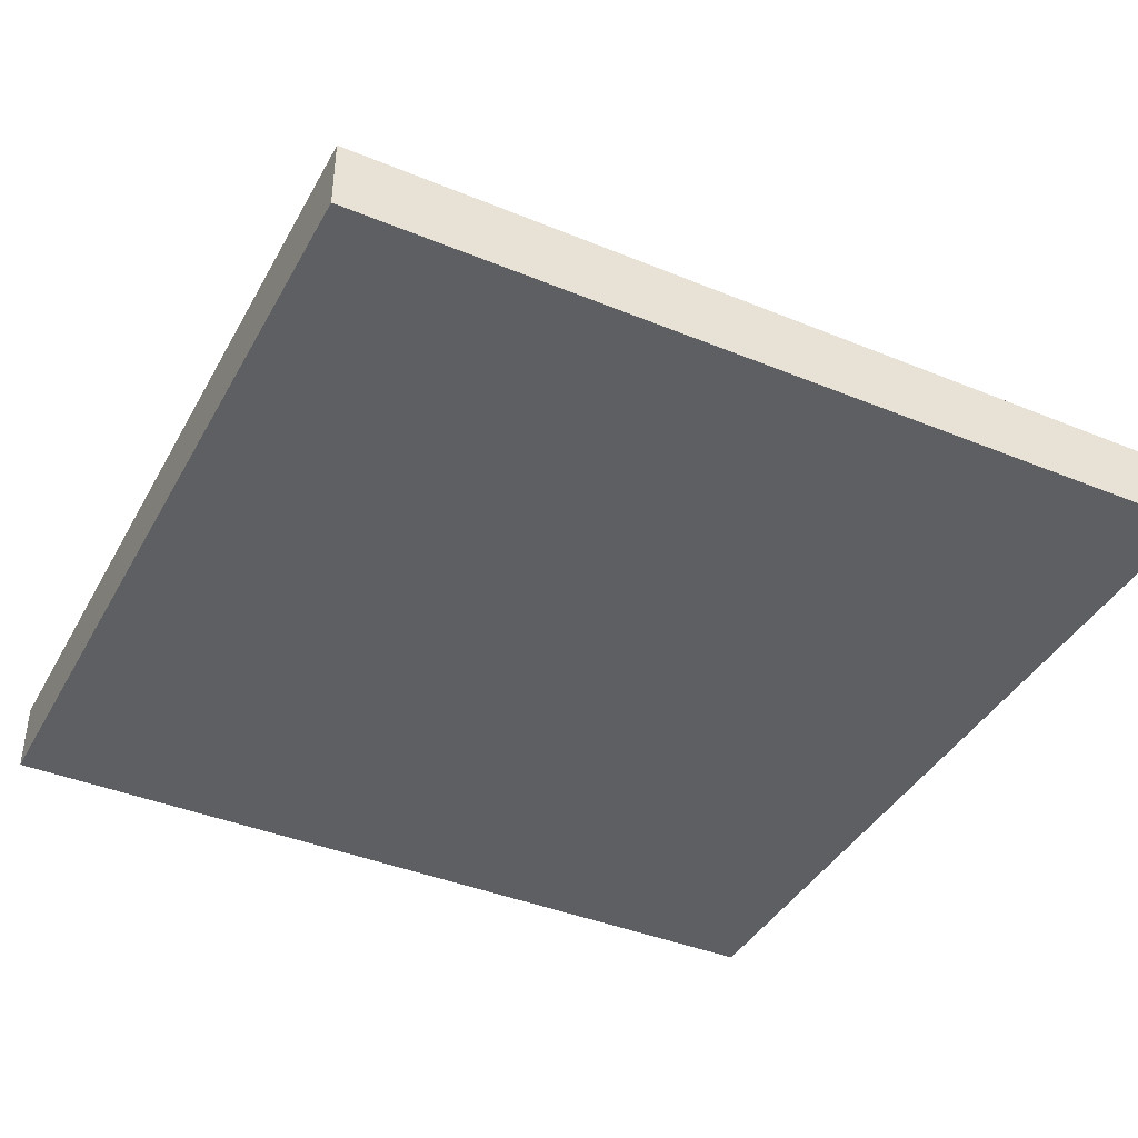
<metadata>
{"format":"obj","ext":"obj","renderer":"f3d","projection":"perspective","resolution":1024,"background":"white","views":[{"elev":-40.6,"azim":153.3,"up":"+Y"}]}
</metadata>
<code>
o
v -0.6 0 1.2
v -0.6 0 1.1
v -0.6 0 1
v -0.6 0 0.9
v -0.6 0 0.8
v -0.6 0 0.7
v -0.6 0 0.6
v -0.6 0 0.5
v -0.6 0 0.4
v -0.6 0 0.3
v -0.6 0 0.2
v -0.6 0 0
v -0.6 0.1 1.2
v -0.6 0.1 1.1
v -0.6 0.1 1
v -0.6 0.1 0.9
v -0.6 0.1 0.8
v -0.6 0.1 0.7
v -0.6 0.1 0.6
v -0.6 0.1 0.5
v -0.6 0.1 0.4
v -0.6 0.1 0.3
v -0.6 0.1 0.2
v -0.6 0.1 0
v -0.3 0.1 0.9
v -0.3 0.1 0.8
v -0.3 0.1 0.7
v -0.3 0.2 0.9
v -0.3 0.2 0.8
v -0.3 0.3 0.9
v -0.3 0.3 0.8
v -0.3 0.3 0.7
v 0.2 0.1 0.9
v 0.2 0.1 0.8
v 0.2 0.1 0.7
v 0.2 0.2 0.9
v 0.2 0.2 0.8
v 0.2 0.2 0.7
v -0.2 0.1 0.9
v -0.2 0.1 0.8
v -0.2 0.1 0.7
v -0.2 0.2 0.9
v -0.2 0.2 0.8
v -0.2 0.2 0.7
v 0.3 0.1 0.9
v 0.3 0.1 0.8
v 0.3 0.1 0.7
v 0.3 0.2 0.9
v 0.3 0.2 0.8
v 0.3 0.2 0.7
v 0.3 0.3 0.9
v 0.3 0.3 0.8
v 0.3 0.3 0.7
v 0.6 0 1.2
v 0.6 0 1.1
v 0.6 0 1
v 0.6 0 0.9
v 0.6 0 0.8
v 0.6 0 0.7
v 0.6 0 0.5
v 0.6 0 0.4
v 0.6 0 0.2
v 0.6 0 0.1
v 0.6 0 0
v 0.6 0.1 1.2
v 0.6 0.1 1.1
v 0.6 0.1 1
v 0.6 0.1 0.9
v 0.6 0.1 0.8
v 0.6 0.1 0.7
v 0.6 0.1 0.5
v 0.6 0.1 0.4
v 0.6 0.1 0.2
v 0.6 0.1 0.1
v 0.6 0.1 0
v -0.6 0 1.2
v -0.6 0.1 1.2
v -0.5 0 1.2
v -0.5 0.1 1.2
v -0.4 0 1.2
v -0.4 0.1 1.2
v -0.3 0 1.2
v -0.3 0.1 1.2
v -0.2 0 1.2
v -0.2 0.1 1.2
v -0.1 0 1.2
v -0.1 0.1 1.2
v -5.96e-08 0 1.2
v -5.96e-08 0.1 1.2
v 0.1 0 1.2
v 0.1 0.1 1.2
v 0.2 0 1.2
v 0.2 0.1 1.2
v 0.3 0 1.2
v 0.3 0.1 1.2
v 0.4 0 1.2
v 0.4 0.1 1.2
v 0.5 0 1.2
v 0.5 0.1 1.2
v 0.6 0 1.2
v 0.6 0.1 1.2
v -0.3 0.1 0.9
v -0.3 0.2 0.9
v -0.3 0.3 0.9
v -0.2 0.1 0.9
v -0.2 0.2 0.9
v -0.2 0.3 0.9
v -0.1 0.2 0.9
v -0.1 0.3 0.9
v -5.96e-08 0.2 0.9
v -5.96e-08 0.3 0.9
v 0.1 0.2 0.9
v 0.1 0.3 0.9
v 0.2 0.1 0.9
v 0.2 0.2 0.9
v 0.2 0.3 0.9
v 0.3 0.1 0.9
v 0.3 0.2 0.9
v 0.3 0.3 0.9
v -0.3 0.1 0.7
v -0.3 0.3 0.7
v -0.2 0.1 0.7
v -0.2 0.2 0.7
v -0.2 0.3 0.7
v -0.1 0.2 0.7
v -0.1 0.3 0.7
v 0.1 0.2 0.7
v 0.1 0.3 0.7
v 0.2 0.1 0.7
v 0.2 0.2 0.7
v 0.2 0.3 0.7
v 0.3 0.1 0.7
v 0.3 0.2 0.7
v 0.3 0.3 0.7
v -0.6 0 0
v -0.6 0.1 0
v -0.5 0 0
v -0.5 0.1 0
v -0.4 0 0
v -0.4 0.1 0
v -0.3 0 0
v -0.3 0.1 0
v -0.2 0 0
v -0.2 0.1 0
v -5.96e-08 0 0
v -5.96e-08 0.1 0
v 0.1 0 0
v 0.1 0.1 0
v 0.2 0 0
v 0.2 0.1 0
v 0.3 0 0
v 0.3 0.1 0
v 0.4 0 0
v 0.4 0.1 0
v 0.5 0 0
v 0.5 0.1 0
v 0.6 0 0
v 0.6 0.1 0
v -0.6 0 1.2
v -0.5 0 1.2
v -0.4 0 1.2
v -0.3 0 1.2
v -0.2 0 1.2
v -0.1 0 1.2
v -5.96e-08 0 1.2
v 0.1 0 1.2
v 0.2 0 1.2
v 0.3 0 1.2
v 0.4 0 1.2
v 0.5 0 1.2
v 0.6 0 1.2
v -0.6 0 1.1
v -0.5 0 1.1
v -0.4 0 1.1
v -0.3 0 1.1
v -0.2 0 1.1
v -0.1 0 1.1
v -5.96e-08 0 1.1
v 0.1 0 1.1
v 0.2 0 1.1
v 0.3 0 1.1
v 0.4 0 1.1
v 0.5 0 1.1
v 0.6 0 1.1
v -0.6 0 1
v -0.5 0 1
v -0.4 0 1
v -0.3 0 1
v -0.2 0 1
v -0.1 0 1
v -5.96e-08 0 1
v 0.1 0 1
v 0.2 0 1
v 0.3 0 1
v 0.4 0 1
v 0.5 0 1
v 0.6 0 1
v -0.6 0 0.9
v -0.5 0 0.9
v -0.4 0 0.9
v -0.3 0 0.9
v -0.2 0 0.9
v -0.1 0 0.9
v -5.96e-08 0 0.9
v 0.1 0 0.9
v 0.2 0 0.9
v 0.3 0 0.9
v 0.4 0 0.9
v 0.5 0 0.9
v 0.6 0 0.9
v -0.6 0 0.8
v -0.5 0 0.8
v -0.4 0 0.8
v -0.3 0 0.8
v -0.2 0 0.8
v -5.96e-08 0 0.8
v 0.1 0 0.8
v 0.2 0 0.8
v 0.3 0 0.8
v 0.4 0 0.8
v 0.5 0 0.8
v 0.6 0 0.8
v -0.6 0 0.7
v -0.5 0 0.7
v -0.4 0 0.7
v -0.3 0 0.7
v -0.2 0 0.7
v -0.1 0 0.7
v -5.96e-08 0 0.7
v 0.1 0 0.7
v 0.2 0 0.7
v 0.3 0 0.7
v 0.4 0 0.7
v 0.5 0 0.7
v 0.6 0 0.7
v -0.6 0 0.6
v -0.5 0 0.6
v -0.4 0 0.6
v -0.3 0 0.6
v -0.2 0 0.6
v -0.1 0 0.6
v -5.96e-08 0 0.6
v 0.1 0 0.6
v 0.2 0 0.6
v 0.3 0 0.6
v 0.4 0 0.6
v 0.5 0 0.6
v -0.6 0 0.5
v -0.5 0 0.5
v -0.4 0 0.5
v -0.3 0 0.5
v -0.2 0 0.5
v -0.1 0 0.5
v -5.96e-08 0 0.5
v 0.1 0 0.5
v 0.2 0 0.5
v 0.3 0 0.5
v 0.4 0 0.5
v 0.5 0 0.5
v 0.6 0 0.5
v -0.6 0 0.4
v -0.5 0 0.4
v -0.4 0 0.4
v -0.3 0 0.4
v -0.2 0 0.4
v -0.1 0 0.4
v -5.96e-08 0 0.4
v 0.1 0 0.4
v 0.2 0 0.4
v 0.3 0 0.4
v 0.4 0 0.4
v 0.5 0 0.4
v 0.6 0 0.4
v -0.6 0 0.3
v -0.5 0 0.3
v -0.4 0 0.3
v -0.3 0 0.3
v -0.2 0 0.3
v -0.1 0 0.3
v -5.96e-08 0 0.3
v 0.1 0 0.3
v 0.2 0 0.3
v 0.3 0 0.3
v 0.4 0 0.3
v 0.5 0 0.3
v -0.6 0 0.2
v -0.5 0 0.2
v -0.4 0 0.2
v -0.3 0 0.2
v -0.2 0 0.2
v -0.1 0 0.2
v -5.96e-08 0 0.2
v 0.1 0 0.2
v 0.2 0 0.2
v 0.3 0 0.2
v 0.4 0 0.2
v 0.5 0 0.2
v 0.6 0 0.2
v -0.5 0 0.1
v -0.4 0 0.1
v -0.3 0 0.1
v -0.2 0 0.1
v -0.1 0 0.1
v -5.96e-08 0 0.1
v 0.1 0 0.1
v 0.2 0 0.1
v 0.3 0 0.1
v 0.4 0 0.1
v 0.5 0 0.1
v 0.6 0 0.1
v -0.6 0 0
v -0.5 0 0
v -0.4 0 0
v -0.3 0 0
v -0.2 0 0
v -5.96e-08 0 0
v 0.1 0 0
v 0.2 0 0
v 0.3 0 0
v 0.4 0 0
v 0.5 0 0
v 0.6 0 0
v -0.2 0.2 0.9
v -0.1 0.2 0.9
v -5.96e-08 0.2 0.9
v 0.1 0.2 0.9
v 0.2 0.2 0.9
v -0.2 0.2 0.8
v -0.1 0.2 0.8
v -5.96e-08 0.2 0.8
v 0.1 0.2 0.8
v 0.2 0.2 0.8
v -0.2 0.2 0.7
v -0.1 0.2 0.7
v 0.1 0.2 0.7
v 0.2 0.2 0.7
v -0.6 0.1 1.2
v -0.5 0.1 1.2
v -0.4 0.1 1.2
v -0.3 0.1 1.2
v -0.2 0.1 1.2
v -0.1 0.1 1.2
v -5.96e-08 0.1 1.2
v 0.1 0.1 1.2
v 0.2 0.1 1.2
v 0.3 0.1 1.2
v 0.4 0.1 1.2
v 0.5 0.1 1.2
v 0.6 0.1 1.2
v -0.6 0.1 1.1
v -0.5 0.1 1.1
v -0.4 0.1 1.1
v -0.3 0.1 1.1
v -0.2 0.1 1.1
v -0.1 0.1 1.1
v -5.96e-08 0.1 1.1
v 0.1 0.1 1.1
v 0.2 0.1 1.1
v 0.3 0.1 1.1
v 0.4 0.1 1.1
v 0.5 0.1 1.1
v 0.6 0.1 1.1
v -0.6 0.1 1
v -0.5 0.1 1
v -0.4 0.1 1
v -0.3 0.1 1
v -0.2 0.1 1
v -0.1 0.1 1
v -5.96e-08 0.1 1
v 0.1 0.1 1
v 0.2 0.1 1
v 0.3 0.1 1
v 0.4 0.1 1
v 0.5 0.1 1
v 0.6 0.1 1
v -0.6 0.1 0.9
v -0.5 0.1 0.9
v -0.4 0.1 0.9
v -0.3 0.1 0.9
v -0.2 0.1 0.9
v -0.1 0.1 0.9
v -5.96e-08 0.1 0.9
v 0.1 0.1 0.9
v 0.2 0.1 0.9
v 0.3 0.1 0.9
v 0.4 0.1 0.9
v 0.5 0.1 0.9
v 0.6 0.1 0.9
v -0.6 0.1 0.8
v -0.5 0.1 0.8
v -0.4 0.1 0.8
v -0.3 0.1 0.8
v -0.2 0.1 0.8
v -5.96e-08 0.1 0.8
v 0.1 0.1 0.8
v 0.2 0.1 0.8
v 0.3 0.1 0.8
v 0.4 0.1 0.8
v 0.5 0.1 0.8
v 0.6 0.1 0.8
v -0.6 0.1 0.7
v -0.5 0.1 0.7
v -0.4 0.1 0.7
v -0.3 0.1 0.7
v -0.2 0.1 0.7
v -0.1 0.1 0.7
v -5.96e-08 0.1 0.7
v 0.1 0.1 0.7
v 0.2 0.1 0.7
v 0.3 0.1 0.7
v 0.4 0.1 0.7
v 0.5 0.1 0.7
v 0.6 0.1 0.7
v -0.6 0.1 0.6
v -0.5 0.1 0.6
v -0.4 0.1 0.6
v -0.3 0.1 0.6
v -0.2 0.1 0.6
v -0.1 0.1 0.6
v -5.96e-08 0.1 0.6
v 0.1 0.1 0.6
v 0.2 0.1 0.6
v 0.3 0.1 0.6
v 0.4 0.1 0.6
v 0.5 0.1 0.6
v -0.6 0.1 0.5
v -0.5 0.1 0.5
v -0.4 0.1 0.5
v -0.3 0.1 0.5
v -0.2 0.1 0.5
v -0.1 0.1 0.5
v -5.96e-08 0.1 0.5
v 0.1 0.1 0.5
v 0.2 0.1 0.5
v 0.3 0.1 0.5
v 0.4 0.1 0.5
v 0.5 0.1 0.5
v 0.6 0.1 0.5
v -0.6 0.1 0.4
v -0.5 0.1 0.4
v -0.4 0.1 0.4
v -0.3 0.1 0.4
v -0.2 0.1 0.4
v -0.1 0.1 0.4
v -5.96e-08 0.1 0.4
v 0.1 0.1 0.4
v 0.2 0.1 0.4
v 0.3 0.1 0.4
v 0.4 0.1 0.4
v 0.5 0.1 0.4
v 0.6 0.1 0.4
v -0.6 0.1 0.3
v -0.5 0.1 0.3
v -0.4 0.1 0.3
v -0.3 0.1 0.3
v -0.2 0.1 0.3
v -0.1 0.1 0.3
v -5.96e-08 0.1 0.3
v 0.1 0.1 0.3
v 0.2 0.1 0.3
v 0.3 0.1 0.3
v 0.4 0.1 0.3
v 0.5 0.1 0.3
v -0.6 0.1 0.2
v -0.5 0.1 0.2
v -0.4 0.1 0.2
v -0.3 0.1 0.2
v -0.2 0.1 0.2
v -0.1 0.1 0.2
v -5.96e-08 0.1 0.2
v 0.1 0.1 0.2
v 0.2 0.1 0.2
v 0.3 0.1 0.2
v 0.4 0.1 0.2
v 0.5 0.1 0.2
v 0.6 0.1 0.2
v -0.5 0.1 0.1
v -0.4 0.1 0.1
v -0.3 0.1 0.1
v -0.2 0.1 0.1
v -0.1 0.1 0.1
v -5.96e-08 0.1 0.1
v 0.1 0.1 0.1
v 0.2 0.1 0.1
v 0.3 0.1 0.1
v 0.4 0.1 0.1
v 0.5 0.1 0.1
v 0.6 0.1 0.1
v -0.6 0.1 0
v -0.5 0.1 0
v -0.4 0.1 0
v -0.3 0.1 0
v -0.2 0.1 0
v -5.96e-08 0.1 0
v 0.1 0.1 0
v 0.2 0.1 0
v 0.3 0.1 0
v 0.4 0.1 0
v 0.5 0.1 0
v 0.6 0.1 0
v -0.3 0.3 0.9
v -0.2 0.3 0.9
v -0.1 0.3 0.9
v -5.96e-08 0.3 0.9
v 0.1 0.3 0.9
v 0.2 0.3 0.9
v 0.3 0.3 0.9
v -0.3 0.3 0.8
v -0.2 0.3 0.8
v -0.1 0.3 0.8
v -5.96e-08 0.3 0.8
v 0.1 0.3 0.8
v 0.2 0.3 0.8
v 0.3 0.3 0.8
v -0.3 0.3 0.7
v -0.2 0.3 0.7
v -0.1 0.3 0.7
v 0.1 0.3 0.7
v 0.2 0.3 0.7
v 0.3 0.3 0.7
f 13 2 1
f 14 3 2
f 14 2 13
f 15 4 3
f 15 3 14
f 16 5 4
f 16 4 15
f 17 6 5
f 17 5 16
f 18 7 6
f 18 6 17
f 19 8 7
f 19 7 18
f 20 9 8
f 20 8 19
f 21 10 9
f 21 9 20
f 22 11 10
f 22 10 21
f 23 12 11
f 23 11 22
f 24 12 23
f 28 26 25
f 29 27 26
f 29 26 28
f 30 29 28
f 31 27 29
f 31 29 30
f 32 27 31
f 36 34 33
f 37 35 34
f 37 34 36
f 38 35 37
f 39 40 42
f 40 41 43
f 42 40 43
f 43 41 44
f 45 46 48
f 46 47 49
f 48 46 49
f 49 47 50
f 48 49 51
f 49 50 52
f 51 49 52
f 52 50 53
f 54 55 65
f 55 56 66
f 65 55 66
f 56 57 67
f 66 56 67
f 57 58 68
f 67 57 68
f 58 59 69
f 68 58 69
f 59 60 70
f 69 59 70
f 60 61 71
f 70 60 71
f 61 62 72
f 71 61 72
f 62 63 73
f 72 62 73
f 63 64 74
f 73 63 74
f 74 64 75
f 78 77 76
f 79 77 78
f 80 79 78
f 81 79 80
f 82 81 80
f 83 81 82
f 84 83 82
f 85 83 84
f 86 85 84
f 87 85 86
f 88 87 86
f 89 87 88
f 90 89 88
f 91 89 90
f 92 91 90
f 93 91 92
f 94 93 92
f 95 93 94
f 96 95 94
f 97 95 96
f 98 97 96
f 99 97 98
f 100 99 98
f 101 99 100
f 105 103 102
f 106 104 103
f 106 103 105
f 107 104 106
f 108 107 106
f 109 107 108
f 110 109 108
f 111 109 110
f 112 111 110
f 113 111 112
f 115 113 112
f 116 113 115
f 117 115 114
f 118 116 115
f 118 115 117
f 119 116 118
f 120 121 122
f 122 121 123
f 123 121 124
f 123 124 125
f 125 124 126
f 125 126 127
f 127 126 128
f 127 128 130
f 130 128 131
f 129 130 132
f 130 131 133
f 132 130 133
f 133 131 134
f 135 136 137
f 137 136 138
f 137 138 139
f 139 138 140
f 139 140 141
f 141 140 142
f 141 142 143
f 143 142 144
f 143 144 145
f 145 144 146
f 145 146 147
f 147 146 148
f 147 148 149
f 149 148 150
f 149 150 151
f 151 150 152
f 151 152 153
f 153 152 154
f 153 154 155
f 155 154 156
f 155 156 157
f 157 156 158
f 172 160 159
f 173 161 160
f 173 160 172
f 174 162 161
f 174 161 173
f 175 163 162
f 175 162 174
f 176 164 163
f 176 163 175
f 177 165 164
f 177 164 176
f 178 166 165
f 178 165 177
f 179 167 166
f 179 166 178
f 180 168 167
f 180 167 179
f 181 169 168
f 181 168 180
f 182 170 169
f 182 169 181
f 183 171 170
f 183 170 182
f 184 171 183
f 185 173 172
f 186 174 173
f 186 173 185
f 187 175 174
f 187 174 186
f 188 176 175
f 188 175 187
f 189 177 176
f 189 176 188
f 190 178 177
f 190 177 189
f 191 179 178
f 191 178 190
f 192 180 179
f 192 179 191
f 193 181 180
f 193 180 192
f 194 182 181
f 194 181 193
f 195 183 182
f 195 182 194
f 196 184 183
f 196 183 195
f 197 184 196
f 198 186 185
f 199 187 186
f 199 186 198
f 200 188 187
f 200 187 199
f 201 189 188
f 201 188 200
f 202 190 189
f 202 189 201
f 203 191 190
f 203 190 202
f 204 192 191
f 204 191 203
f 205 193 192
f 205 192 204
f 206 194 193
f 206 193 205
f 207 195 194
f 207 194 206
f 208 196 195
f 208 195 207
f 209 197 196
f 209 196 208
f 210 197 209
f 211 199 198
f 212 200 199
f 212 199 211
f 213 201 200
f 213 200 212
f 214 202 201
f 214 201 213
f 215 203 202
f 215 202 214
f 216 204 203
f 216 205 204
f 217 206 205
f 217 205 216
f 218 207 206
f 218 206 217
f 219 208 207
f 219 207 218
f 220 209 208
f 220 208 219
f 221 210 209
f 221 209 220
f 222 210 221
f 223 212 211
f 224 213 212
f 224 212 223
f 225 214 213
f 225 213 224
f 226 215 214
f 226 214 225
f 227 203 215
f 227 215 226
f 228 216 203
f 228 203 227
f 229 217 216
f 229 216 228
f 230 218 217
f 230 217 229
f 231 219 218
f 231 218 230
f 232 220 219
f 232 219 231
f 233 221 220
f 233 220 232
f 234 222 221
f 234 221 233
f 235 222 234
f 236 224 223
f 237 225 224
f 237 224 236
f 238 226 225
f 238 225 237
f 239 227 226
f 239 226 238
f 240 228 227
f 240 227 239
f 241 229 228
f 241 228 240
f 242 230 229
f 242 229 241
f 243 231 230
f 243 230 242
f 244 232 231
f 244 231 243
f 245 233 232
f 245 232 244
f 246 234 233
f 246 233 245
f 247 235 234
f 247 234 246
f 248 237 236
f 248 238 237
f 249 238 248
f 250 239 238
f 250 238 249
f 251 240 239
f 251 239 250
f 252 241 240
f 252 240 251
f 253 242 241
f 253 241 252
f 254 243 242
f 254 242 253
f 255 244 243
f 255 243 254
f 256 245 244
f 256 244 255
f 257 246 245
f 257 245 256
f 258 247 246
f 258 246 257
f 259 235 247
f 259 247 258
f 260 235 259
f 261 249 248
f 262 250 249
f 262 249 261
f 263 251 250
f 263 250 262
f 264 252 251
f 264 251 263
f 265 253 252
f 265 252 264
f 266 254 253
f 266 253 265
f 267 255 254
f 267 254 266
f 268 256 255
f 268 255 267
f 269 257 256
f 269 256 268
f 270 258 257
f 270 257 269
f 271 259 258
f 271 258 270
f 271 260 259
f 272 260 271
f 273 260 272
f 274 262 261
f 275 263 262
f 275 262 274
f 276 264 263
f 276 263 275
f 277 265 264
f 277 264 276
f 278 266 265
f 278 265 277
f 279 267 266
f 279 266 278
f 280 268 267
f 280 267 279
f 281 269 268
f 281 268 280
f 282 270 269
f 282 269 281
f 283 271 270
f 283 270 282
f 284 272 271
f 284 271 283
f 285 273 272
f 285 272 284
f 286 275 274
f 287 276 275
f 287 275 286
f 288 277 276
f 288 276 287
f 289 278 277
f 289 277 288
f 290 279 278
f 290 278 289
f 291 280 279
f 291 279 290
f 292 281 280
f 292 280 291
f 293 282 281
f 293 281 292
f 294 283 282
f 294 282 293
f 294 284 283
f 295 284 294
f 296 285 284
f 296 284 295
f 297 273 285
f 297 285 296
f 298 273 297
f 299 287 286
f 299 288 287
f 300 289 288
f 300 288 299
f 301 290 289
f 301 289 300
f 302 291 290
f 302 290 301
f 303 292 291
f 303 291 302
f 304 293 292
f 304 292 303
f 305 294 293
f 305 293 304
f 306 295 294
f 306 294 305
f 307 296 295
f 307 295 306
f 308 297 296
f 308 296 307
f 309 298 297
f 309 297 308
f 310 298 309
f 311 299 286
f 312 300 299
f 312 299 311
f 313 301 300
f 313 300 312
f 314 302 301
f 314 301 313
f 315 303 302
f 315 302 314
f 315 304 303
f 316 305 304
f 316 304 315
f 317 306 305
f 317 305 316
f 318 307 306
f 318 306 317
f 319 308 307
f 319 307 318
f 320 309 308
f 320 308 319
f 321 310 309
f 321 309 320
f 322 310 321
f 328 324 323
f 329 325 324
f 329 324 328
f 330 326 325
f 330 325 329
f 331 327 326
f 331 326 330
f 332 327 331
f 333 329 328
f 334 330 329
f 334 329 333
f 334 331 330
f 335 332 331
f 335 331 334
f 336 332 335
f 337 338 350
f 338 339 351
f 350 338 351
f 339 340 352
f 351 339 352
f 340 341 353
f 352 340 353
f 341 342 354
f 353 341 354
f 342 343 355
f 354 342 355
f 343 344 356
f 355 343 356
f 344 345 357
f 356 344 357
f 345 346 358
f 357 345 358
f 346 347 359
f 358 346 359
f 347 348 360
f 359 347 360
f 348 349 361
f 360 348 361
f 361 349 362
f 350 351 363
f 351 352 364
f 363 351 364
f 352 353 365
f 364 352 365
f 353 354 366
f 365 353 366
f 354 355 367
f 366 354 367
f 355 356 368
f 367 355 368
f 356 357 369
f 368 356 369
f 357 358 370
f 369 357 370
f 358 359 371
f 370 358 371
f 359 360 372
f 371 359 372
f 360 361 373
f 372 360 373
f 361 362 374
f 373 361 374
f 374 362 375
f 363 364 376
f 364 365 377
f 376 364 377
f 365 366 378
f 377 365 378
f 366 367 379
f 378 366 379
f 367 368 380
f 379 367 380
f 368 369 381
f 380 368 381
f 369 370 382
f 381 369 382
f 370 371 383
f 382 370 383
f 371 372 384
f 383 371 384
f 372 373 385
f 384 372 385
f 373 374 386
f 385 373 386
f 374 375 387
f 386 374 387
f 387 375 388
f 376 377 389
f 377 378 390
f 389 377 390
f 378 379 391
f 390 378 391
f 391 379 392
f 380 381 393
f 381 382 394
f 382 383 394
f 383 384 395
f 394 383 395
f 395 384 396
f 385 386 397
f 386 387 398
f 397 386 398
f 387 388 399
f 398 387 399
f 399 388 400
f 389 390 401
f 390 391 402
f 401 390 402
f 391 392 403
f 402 391 403
f 403 392 404
f 393 381 405
f 381 394 406
f 405 381 406
f 394 395 407
f 406 394 407
f 395 396 408
f 407 395 408
f 408 396 409
f 397 398 410
f 398 399 411
f 410 398 411
f 399 400 412
f 411 399 412
f 412 400 413
f 401 402 414
f 402 403 415
f 414 402 415
f 403 404 416
f 415 403 416
f 404 405 417
f 416 404 417
f 405 406 418
f 417 405 418
f 406 407 419
f 418 406 419
f 407 408 420
f 419 407 420
f 408 409 421
f 420 408 421
f 409 410 422
f 421 409 422
f 410 411 423
f 422 410 423
f 411 412 424
f 423 411 424
f 412 413 425
f 424 412 425
f 414 415 426
f 415 416 426
f 426 416 427
f 416 417 428
f 427 416 428
f 417 418 429
f 428 417 429
f 418 419 430
f 429 418 430
f 419 420 431
f 430 419 431
f 420 421 432
f 431 420 432
f 421 422 433
f 432 421 433
f 422 423 434
f 433 422 434
f 423 424 435
f 434 423 435
f 424 425 436
f 435 424 436
f 425 413 437
f 436 425 437
f 437 413 438
f 426 427 439
f 427 428 440
f 439 427 440
f 428 429 441
f 440 428 441
f 429 430 442
f 441 429 442
f 430 431 443
f 442 430 443
f 431 432 444
f 443 431 444
f 432 433 445
f 444 432 445
f 433 434 446
f 445 433 446
f 434 435 447
f 446 434 447
f 435 436 448
f 447 435 448
f 436 437 449
f 448 436 449
f 437 438 449
f 449 438 450
f 450 438 451
f 439 440 452
f 440 441 453
f 452 440 453
f 441 442 454
f 453 441 454
f 442 443 455
f 454 442 455
f 443 444 456
f 455 443 456
f 444 445 457
f 456 444 457
f 445 446 458
f 457 445 458
f 446 447 459
f 458 446 459
f 447 448 460
f 459 447 460
f 448 449 461
f 460 448 461
f 449 450 462
f 461 449 462
f 450 451 463
f 462 450 463
f 452 453 464
f 453 454 465
f 464 453 465
f 454 455 466
f 465 454 466
f 455 456 467
f 466 455 467
f 456 457 468
f 467 456 468
f 457 458 469
f 468 457 469
f 458 459 470
f 469 458 470
f 459 460 471
f 470 459 471
f 460 461 472
f 471 460 472
f 461 462 472
f 472 462 473
f 462 463 474
f 473 462 474
f 463 451 475
f 474 463 475
f 475 451 476
f 464 465 477
f 465 466 477
f 466 467 478
f 477 466 478
f 467 468 479
f 478 467 479
f 468 469 480
f 479 468 480
f 469 470 481
f 480 469 481
f 470 471 482
f 481 470 482
f 471 472 483
f 482 471 483
f 472 473 484
f 483 472 484
f 473 474 485
f 484 473 485
f 474 475 486
f 485 474 486
f 475 476 487
f 486 475 487
f 487 476 488
f 464 477 489
f 477 478 490
f 489 477 490
f 478 479 491
f 490 478 491
f 479 480 492
f 491 479 492
f 480 481 493
f 492 480 493
f 481 482 493
f 482 483 494
f 493 482 494
f 483 484 495
f 494 483 495
f 484 485 496
f 495 484 496
f 485 486 497
f 496 485 497
f 486 487 498
f 497 486 498
f 487 488 499
f 498 487 499
f 499 488 500
f 501 502 508
f 502 503 509
f 508 502 509
f 503 504 510
f 509 503 510
f 504 505 511
f 510 504 511
f 505 506 512
f 511 505 512
f 506 507 513
f 512 506 513
f 513 507 514
f 508 509 515
f 509 510 516
f 515 509 516
f 511 512 517
f 516 510 517
f 510 511 517
f 512 513 518
f 517 512 518
f 513 514 519
f 518 513 519
f 519 514 520

</code>
